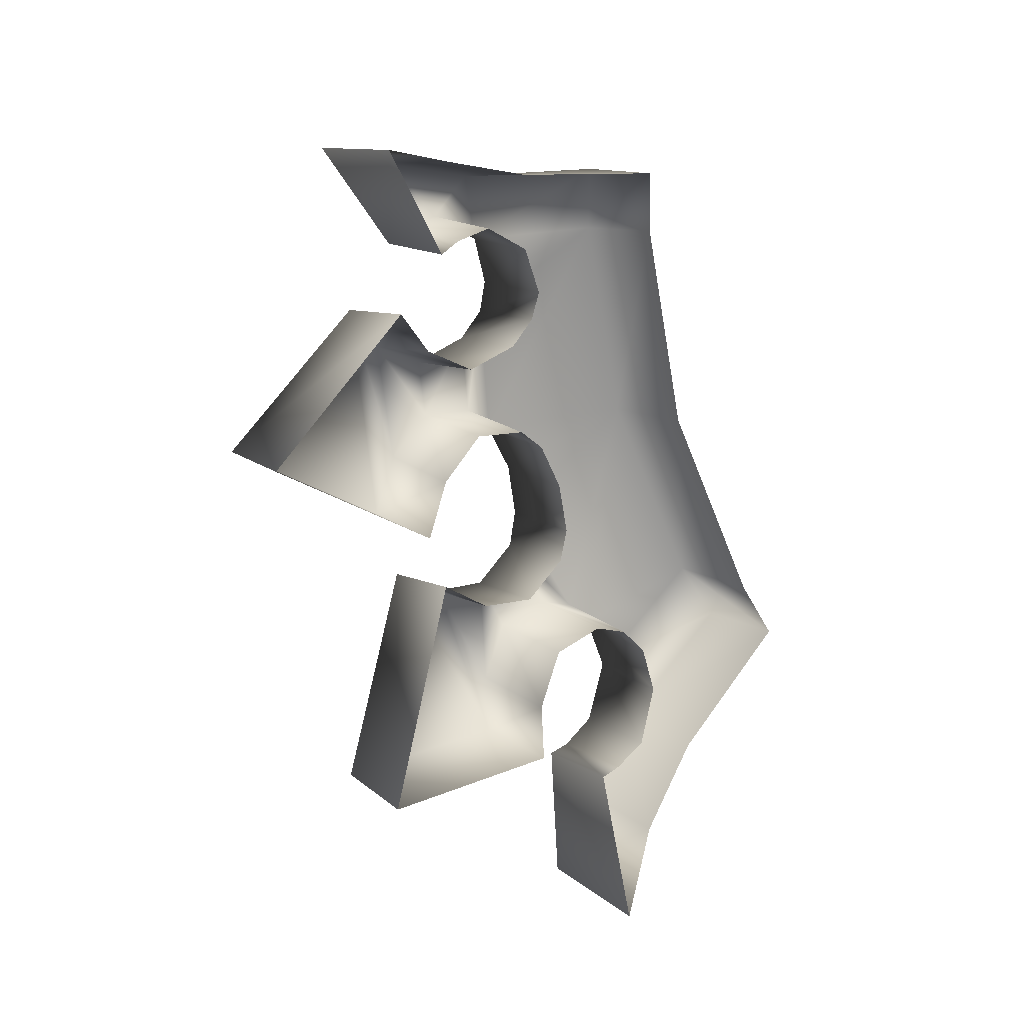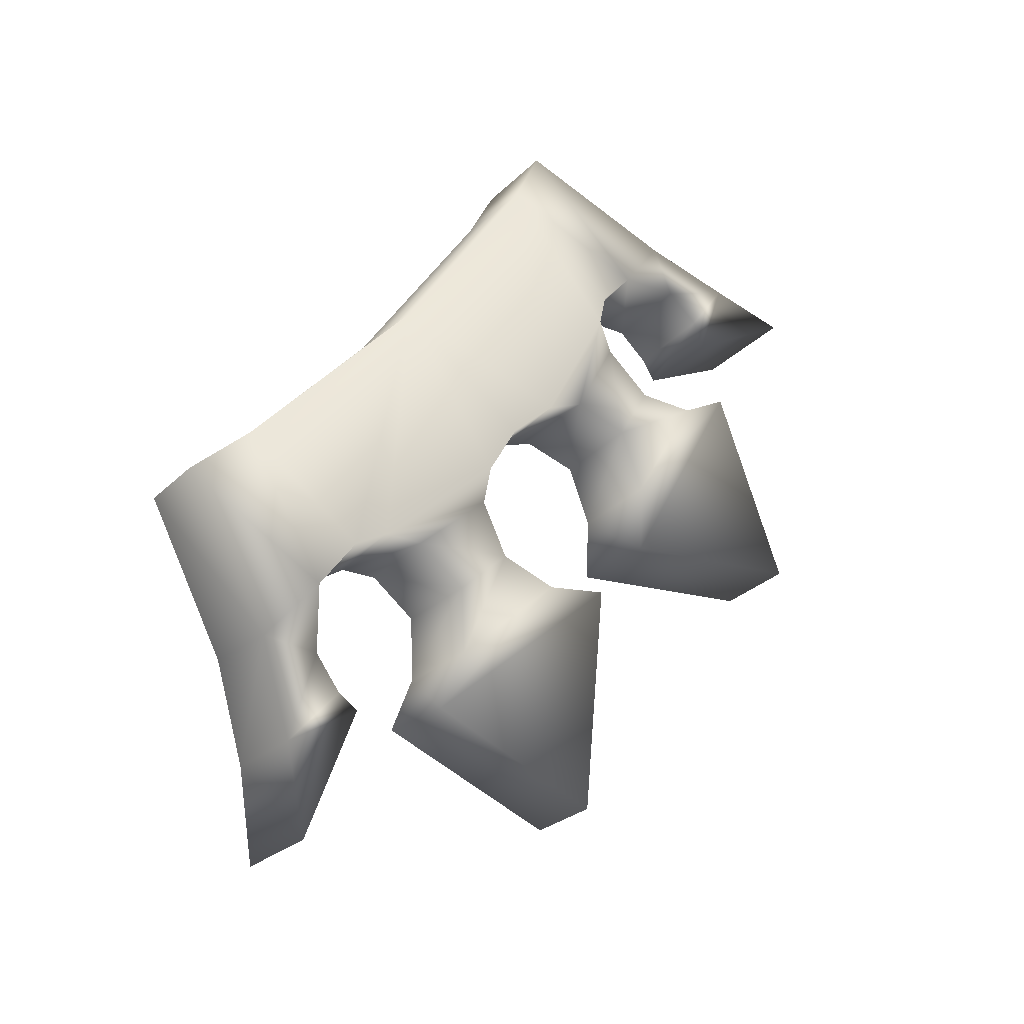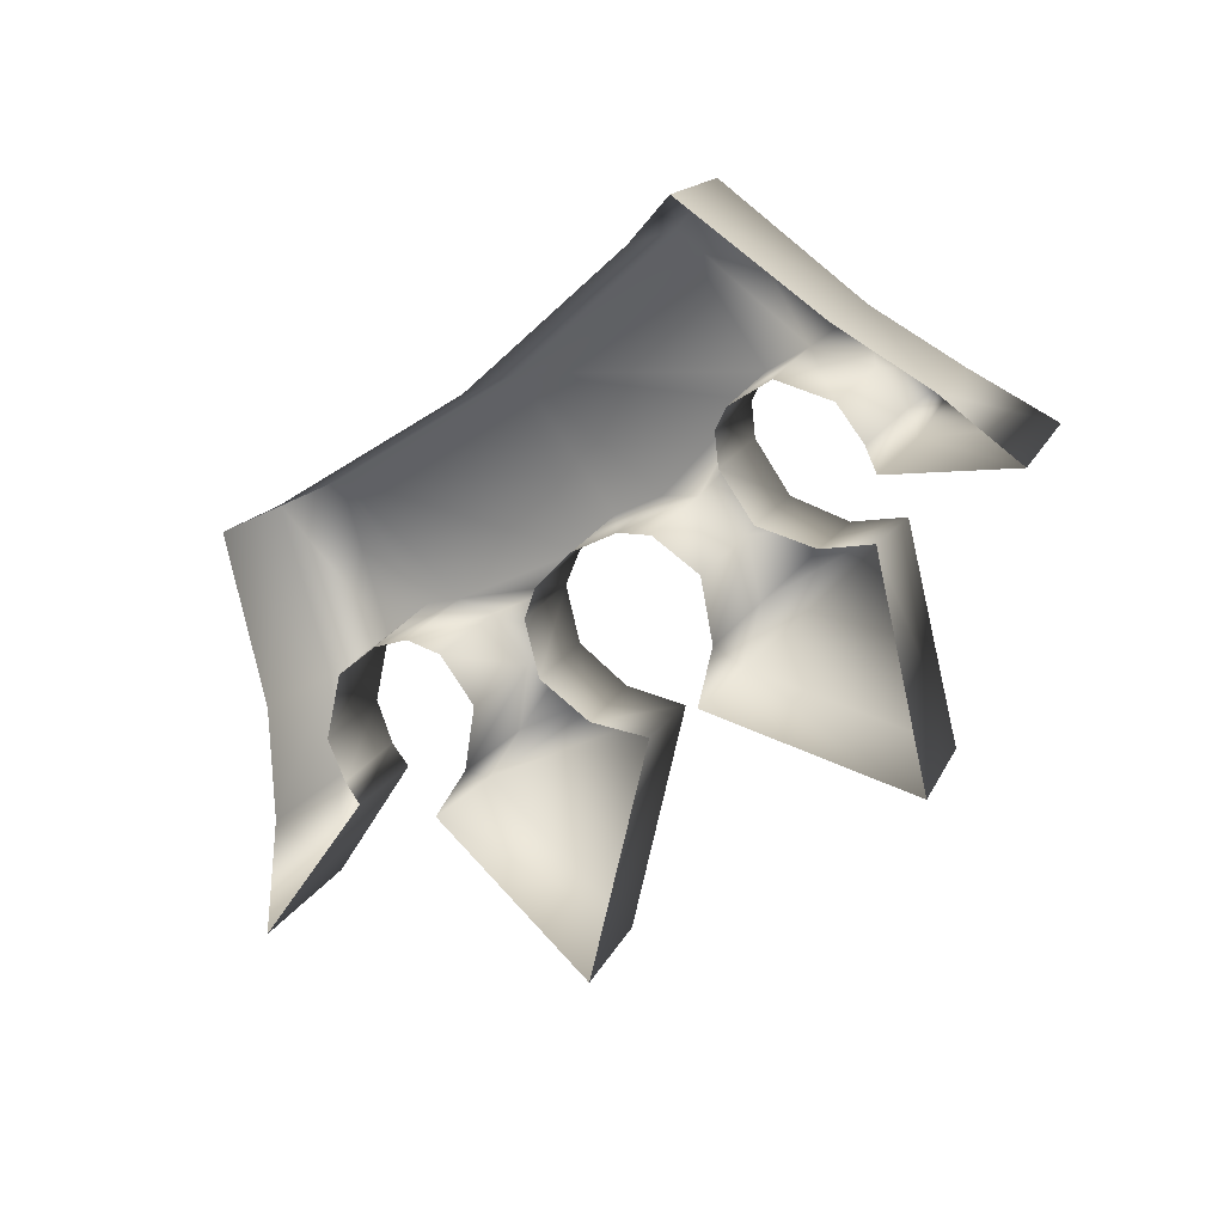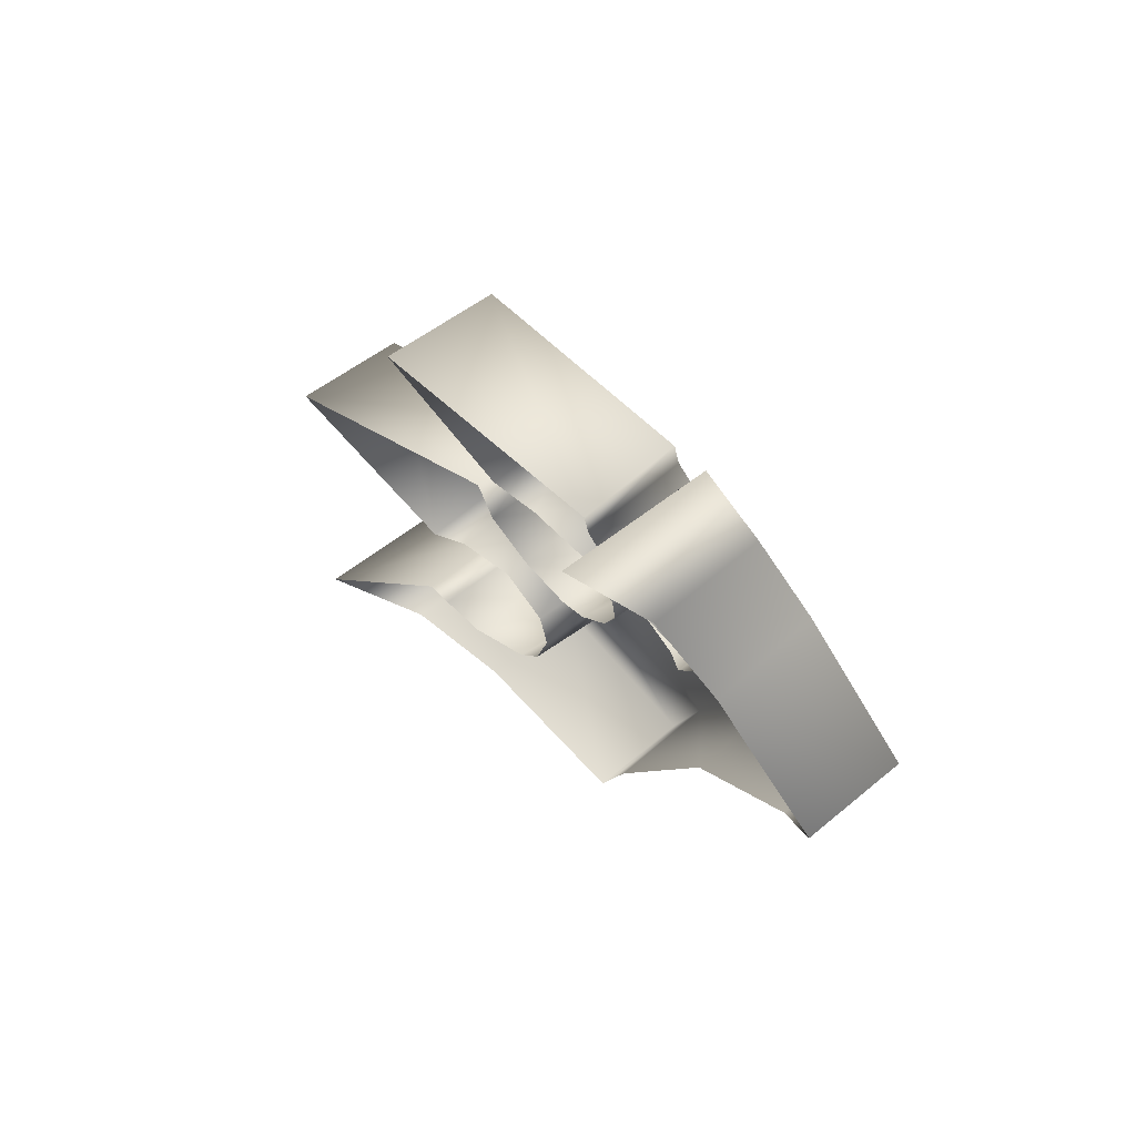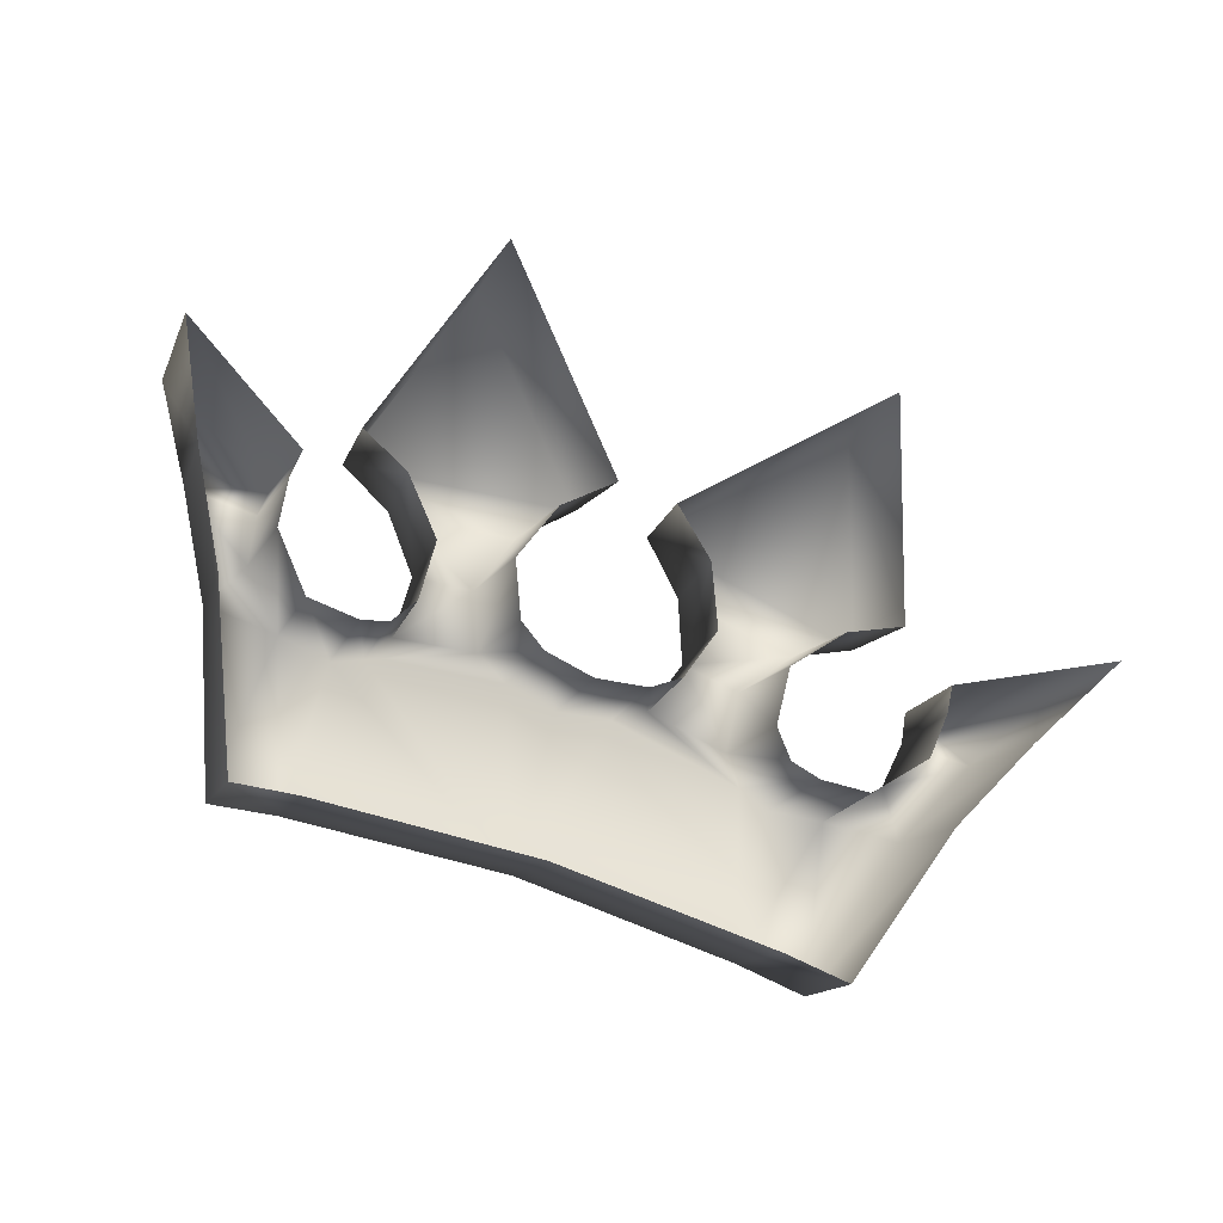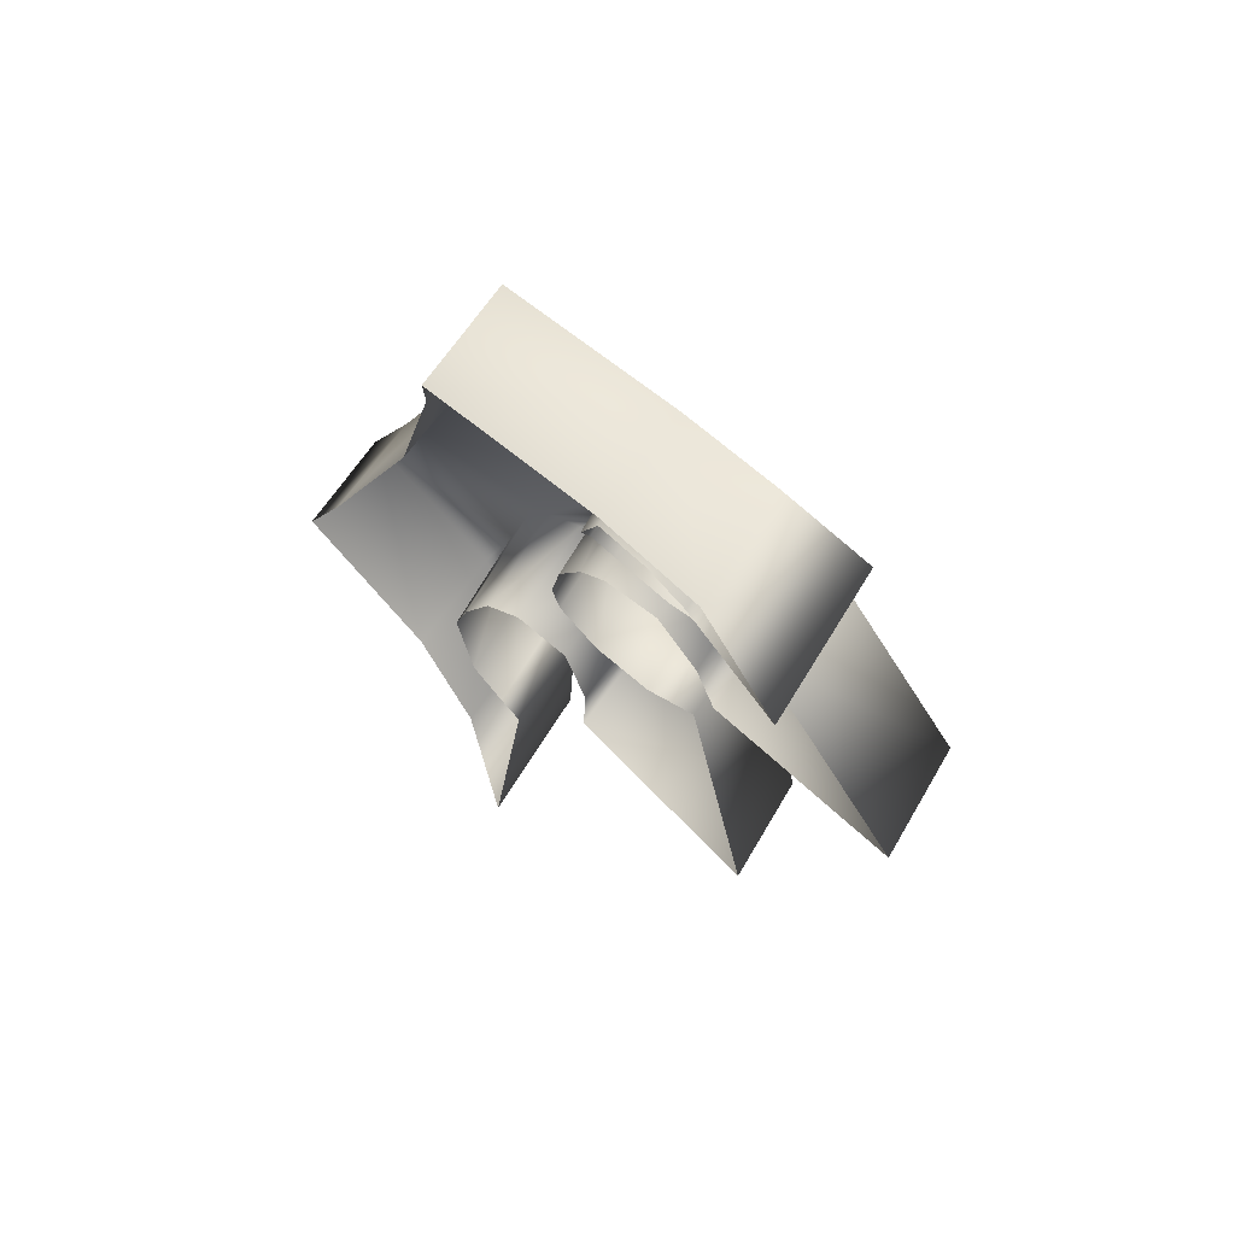
<metadata>
{"format":"obj","ext":"obj","renderer":"f3d","projection":"perspective","resolution":1024,"background":"white","views":[{"elev":-66.2,"azim":-74.1,"up":"+Z"},{"elev":48.4,"azim":125.7,"up":"+Z"},{"elev":-43.5,"azim":43.2,"up":"+Z"},{"elev":-0.7,"azim":-107.1,"up":"+Y"},{"elev":-54.1,"azim":156.2,"up":"+Y"},{"elev":-8.5,"azim":74.4,"up":"+Z"}]}
</metadata>
<code>
g honey_exotic_crown_LOD1
v -0.1319 0.7444 0.3497
v -0.1634 0.7079 0.2874
v -0.1332 0.7074 0.2896
v -0.1638 0.742 0.3422
v -0.1888 0.7244 0.2639
v -0.1913 0.7602 0.3186
v -0.1914 0.7424 0.2445
v -0.1954 0.7785 0.2983
v -0.1893 0.753 0.2326
v -0.1912 0.7888 0.2841
v -0.2688 0.7582 0.1836
v -0.2661 0.8056 0.2551
v -0.1332 0.7074 0.2896
v -0.1138 0.753 0.3472
v -0.1319 0.7444 0.3497
v -0.1167 0.7168 0.2911
v -0.1019 0.7691 0.3385
v -0.1051 0.7324 0.2832
v -0.1009 0.7984 0.3159
v -0.1046 0.7602 0.2618
v -0.1304 0.7797 0.2407
v -0.1255 0.8177 0.2928
v -0.1582 0.8246 0.2786
v -0.1614 0.7869 0.2284
v -0.1176 0.9054 0.1912
v -0.1182 0.8705 0.1354
v -0 0.7657 0.3474
v -0.031 0.734 0.2881
v -0 0.7304 0.2918
v -0.03237 0.7702 0.344
v -0.05191 0.7793 0.3363
v -0.04787 0.743 0.2809
v -0.06028 0.7679 0.2603
v -0.06463 0.8045 0.3151
v -0.04549 0.7935 0.2359
v -0.05084 0.8298 0.2895
v -0.02267 0.849 0.27
v -0.0177 0.8118 0.2195
v -0.1176 0.9054 0.1912
v -0.02267 0.849 0.27
v -0.1582 0.8246 0.2786
v -0.05084 0.8298 0.2895
v -0.1255 0.8177 0.2928
v -0.06463 0.8045 0.3151
v -0.1009 0.7984 0.3159
v -0.1019 0.7691 0.3385
v -0.05191 0.7793 0.3363
v -0.1138 0.753 0.3472
v -0.03237 0.7702 0.344
v -0.1341 0.6707 0.4017
v -0 0.6853 0.4033
v -0 0.7657 0.3474
v -0.1319 0.7444 0.3497
v 0.03237 0.7702 0.344
v -0.1638 0.742 0.3422
v 0.1138 0.753 0.3472
v 0.05191 0.7793 0.3363
v 0.1019 0.7691 0.3385
v 0.06463 0.8045 0.3151
v 0.1009 0.7984 0.3159
v 0.1255 0.8177 0.2928
v 0.05084 0.8298 0.2895
v 0.1582 0.8246 0.2786
v 0.02267 0.849 0.27
v 0.1176 0.9054 0.1912
v 0.1319 0.7444 0.3497
v 0.1341 0.6707 0.4017
v 0.1638 0.742 0.3422
v -0.1354 0.6304 0.3492
v -0.1735 0.6208 0.3471
v -0 0.6445 0.3512
v -0.1741 0.6585 0.3982
v 0.1354 0.6304 0.3492
v 0.1735 0.6208 0.3471
v 0.1741 0.6585 0.3982
v 0.2077 0.7354 0.3341
v 0.1735 0.6208 0.3471
v 0.2105 0.6952 0.282
v 0.1913 0.7602 0.3186
v 0.2411 0.7337 0.2381
v 0.2368 0.7736 0.2936
v 0.1954 0.7785 0.2983
v 0.193 0.7893 0.2867
v 0.2661 0.8056 0.2551
v 0.2688 0.7582 0.1836
v -0.2077 0.7354 0.3341
v -0.1913 0.7602 0.3186
v -0.2105 0.6952 0.282
v -0.1735 0.6208 0.3471
v -0.2411 0.7337 0.2381
v -0.2368 0.7736 0.2936
v -0.1954 0.7785 0.2983
v -0.1912 0.7888 0.2841
v -0.2661 0.8056 0.2551
v -0.2688 0.7582 0.1836
v -0.02267 0.849 0.27
v -0.1176 0.9054 0.1912
v -0.1182 0.8705 0.1354
v -0.0177 0.8118 0.2195
v 0.1319 0.7444 0.3497
v 0.1332 0.7074 0.2896
v 0.1634 0.7079 0.2874
v 0.1638 0.742 0.3422
v 0.1888 0.7244 0.2639
v 0.1913 0.7602 0.3186
v 0.1914 0.7424 0.2445
v 0.1954 0.7785 0.2983
v 0.1893 0.753 0.2326
v 0.193 0.7893 0.2867
v 0.2688 0.7582 0.1836
v 0.2661 0.8056 0.2551
v 0.1332 0.7074 0.2896
v 0.1319 0.7444 0.3497
v 0.1138 0.753 0.3472
v 0.1167 0.7168 0.2911
v 0.1019 0.7691 0.3385
v 0.1051 0.7324 0.2832
v 0.1009 0.7984 0.3159
v 0.1046 0.7602 0.2618
v 0.1304 0.7797 0.2407
v 0.1255 0.8177 0.2928
v 0.1582 0.8246 0.2786
v 0.1614 0.7869 0.2284
v 0.1176 0.9054 0.1912
v 0.1182 0.8705 0.1354
v -0 0.7657 0.3474
v -0 0.7304 0.2918
v 0.031 0.734 0.2881
v 0.03237 0.7702 0.344
v 0.05191 0.7793 0.3363
v 0.04787 0.743 0.2809
v 0.06028 0.7679 0.2603
v 0.06463 0.8045 0.3151
v 0.04549 0.7935 0.2359
v 0.05084 0.8298 0.2895
v 0.02267 0.849 0.27
v 0.0177 0.8118 0.2195
v 0.02267 0.849 0.27
v 0.0177 0.8118 0.2195
v 0.1182 0.8705 0.1354
v 0.1176 0.9054 0.1912
g honey_exotic_crown_LOD1_0
f 3 2 1
f 2 4 1
f 2 5 4
f 5 6 4
f 5 7 6
f 7 8 6
f 7 9 8
f 9 10 8
f 9 11 10
f 11 12 10
f 15 14 13
f 14 16 13
f 14 17 16
f 17 18 16
f 17 19 18
f 19 20 18
f 21 20 19
f 22 21 19
f 22 23 21
f 23 24 21
f 23 25 24
f 25 26 24
f 29 28 27
f 28 30 27
f 31 30 28
f 32 31 28
f 32 33 31
f 33 34 31
f 33 35 34
f 35 36 34
f 37 36 35
f 38 37 35
f 41 40 39
f 40 41 42
f 41 43 42
f 42 43 44
f 43 45 44
f 44 45 46
f 47 44 46
f 47 46 48
f 49 47 48
f 49 48 50
f 49 50 51
f 51 52 49
f 48 53 50
f 54 52 51
f 50 53 55
f 56 54 51
f 57 54 56
f 58 57 56
f 59 57 58
f 60 59 58
f 60 61 59
f 61 62 59
f 61 63 62
f 63 64 62
f 64 63 65
f 66 56 51
f 51 67 66
f 68 66 67
f 51 50 69
f 69 50 70
f 71 51 69
f 67 51 71
f 50 72 70
f 73 67 71
f 67 73 74
f 75 67 74
f 68 67 75
f 50 55 72
f 76 68 75
f 76 75 77
f 78 76 77
f 79 68 76
f 78 80 76
f 76 81 79
f 80 81 76
f 81 82 79
f 81 83 82
f 84 83 81
f 84 81 80
f 85 84 80
f 55 86 72
f 55 87 86
f 72 86 88
f 89 72 88
f 90 88 86
f 91 86 87
f 91 90 86
f 92 91 87
f 93 91 92
f 93 94 91
f 91 94 90
f 94 95 90
f 98 97 96
f 99 98 96
f 102 101 100
f 103 102 100
f 104 102 103
f 105 104 103
f 106 104 105
f 107 106 105
f 108 106 107
f 109 108 107
f 110 108 109
f 111 110 109
f 114 113 112
f 115 114 112
f 116 114 115
f 117 116 115
f 118 116 117
f 119 118 117
f 119 120 118
f 120 121 118
f 122 121 120
f 123 122 120
f 124 122 123
f 125 124 123
f 128 127 126
f 129 128 126
f 129 130 128
f 130 131 128
f 132 131 130
f 133 132 130
f 134 132 133
f 135 134 133
f 135 136 134
f 136 137 134
f 140 139 138
f 141 140 138

</code>
